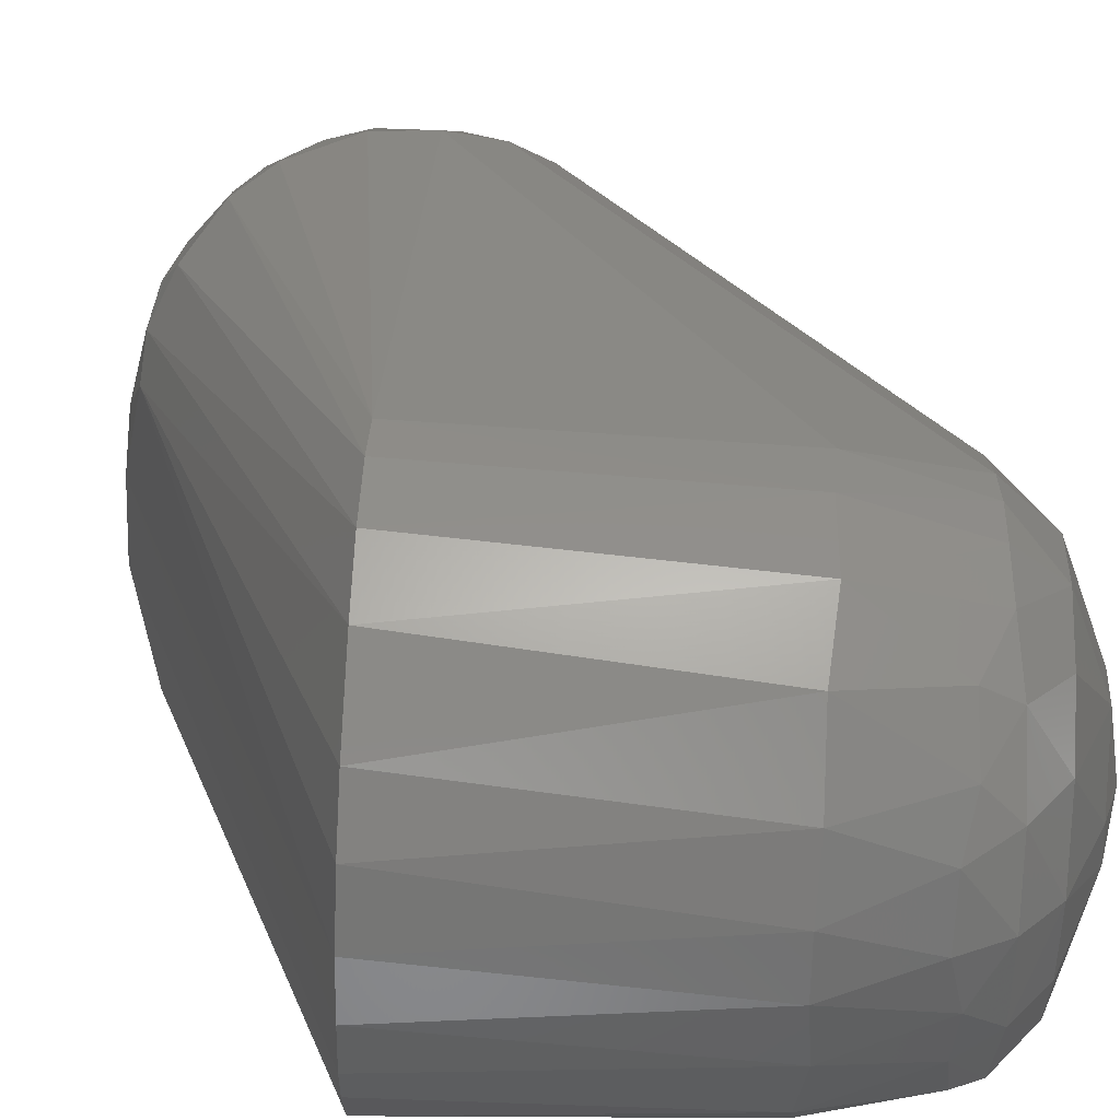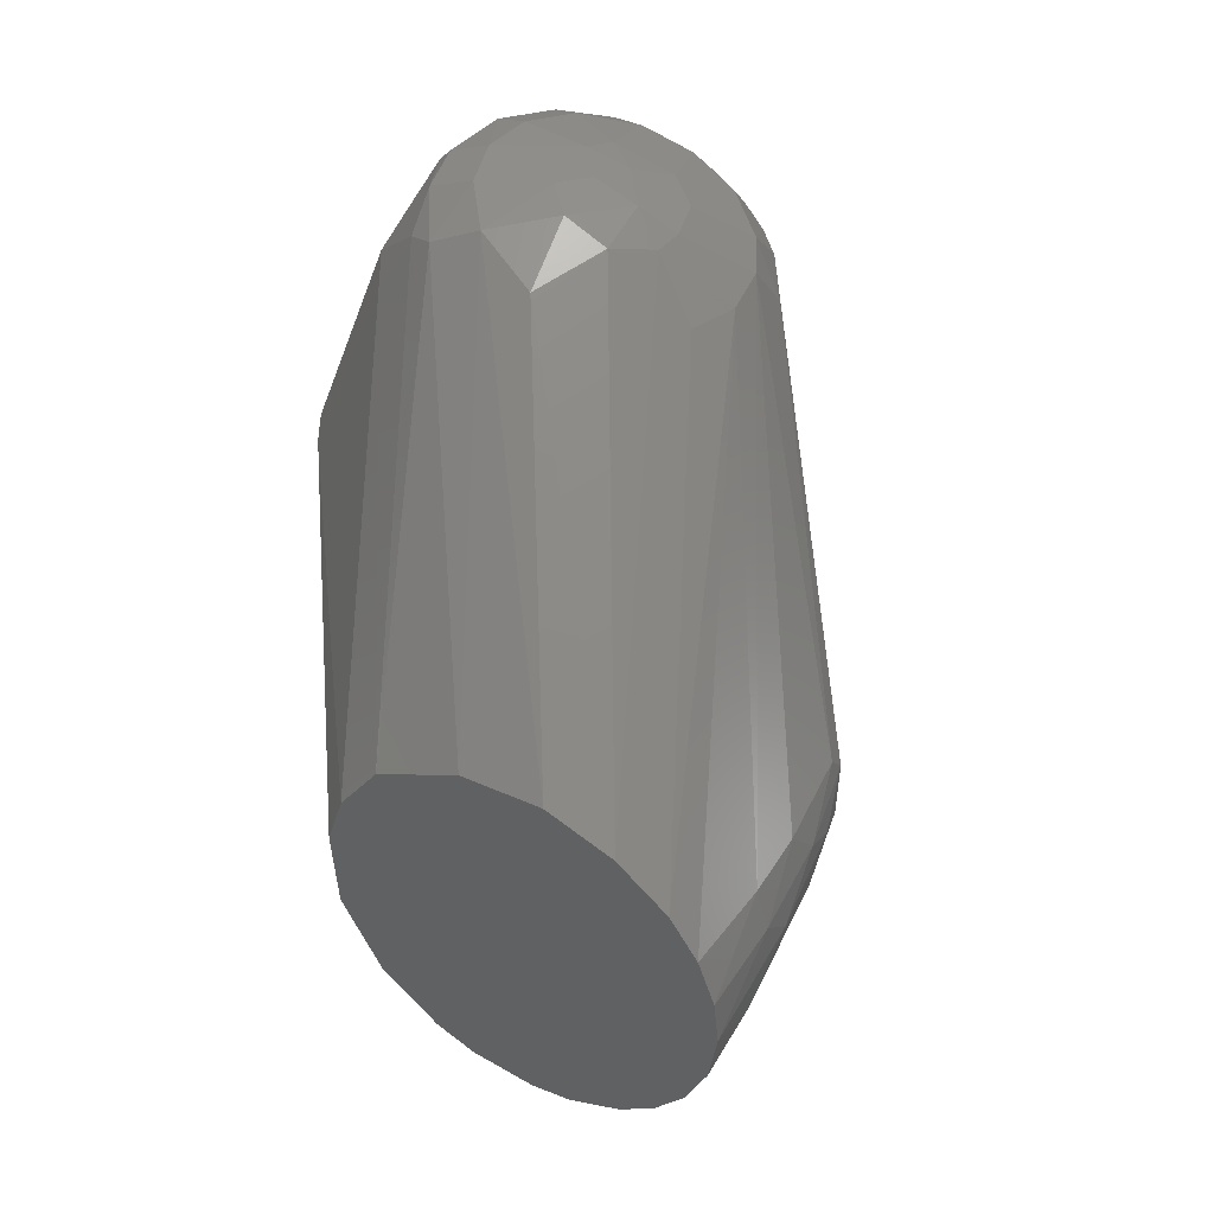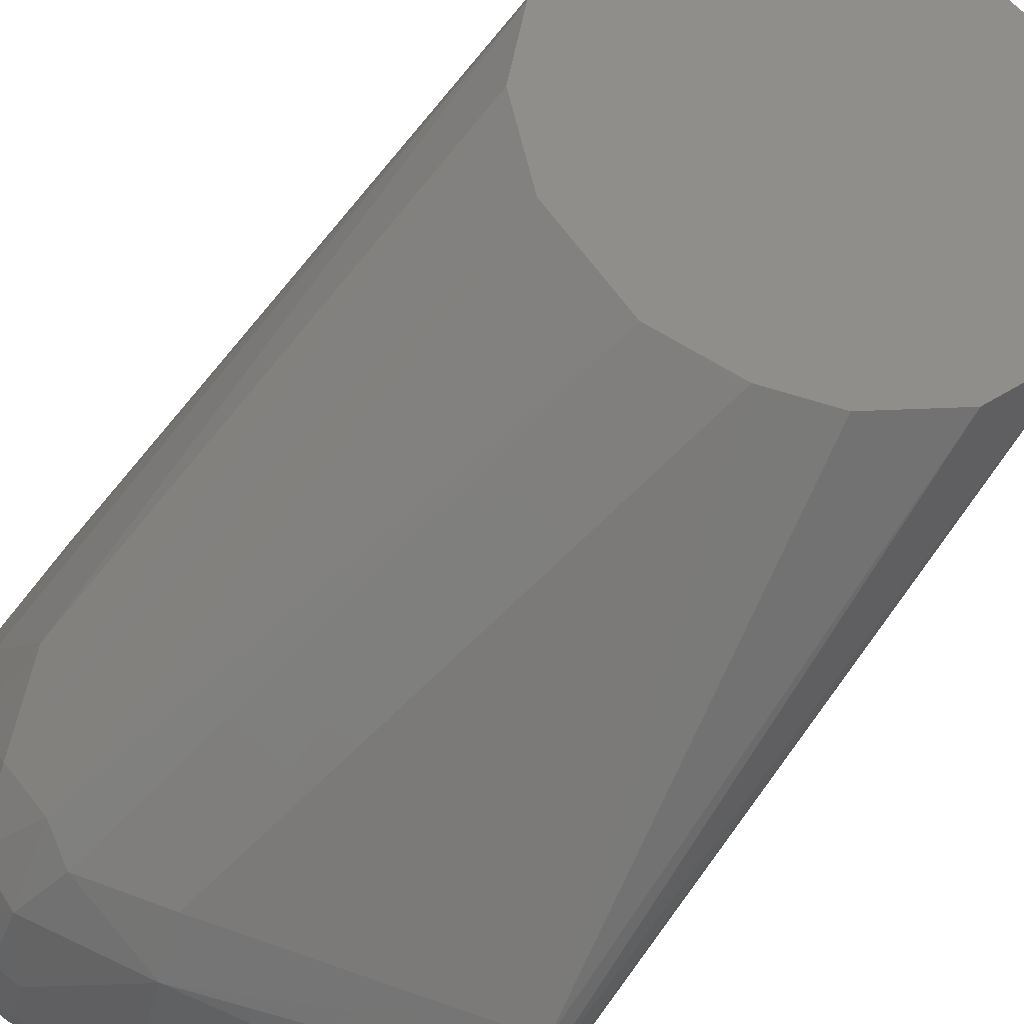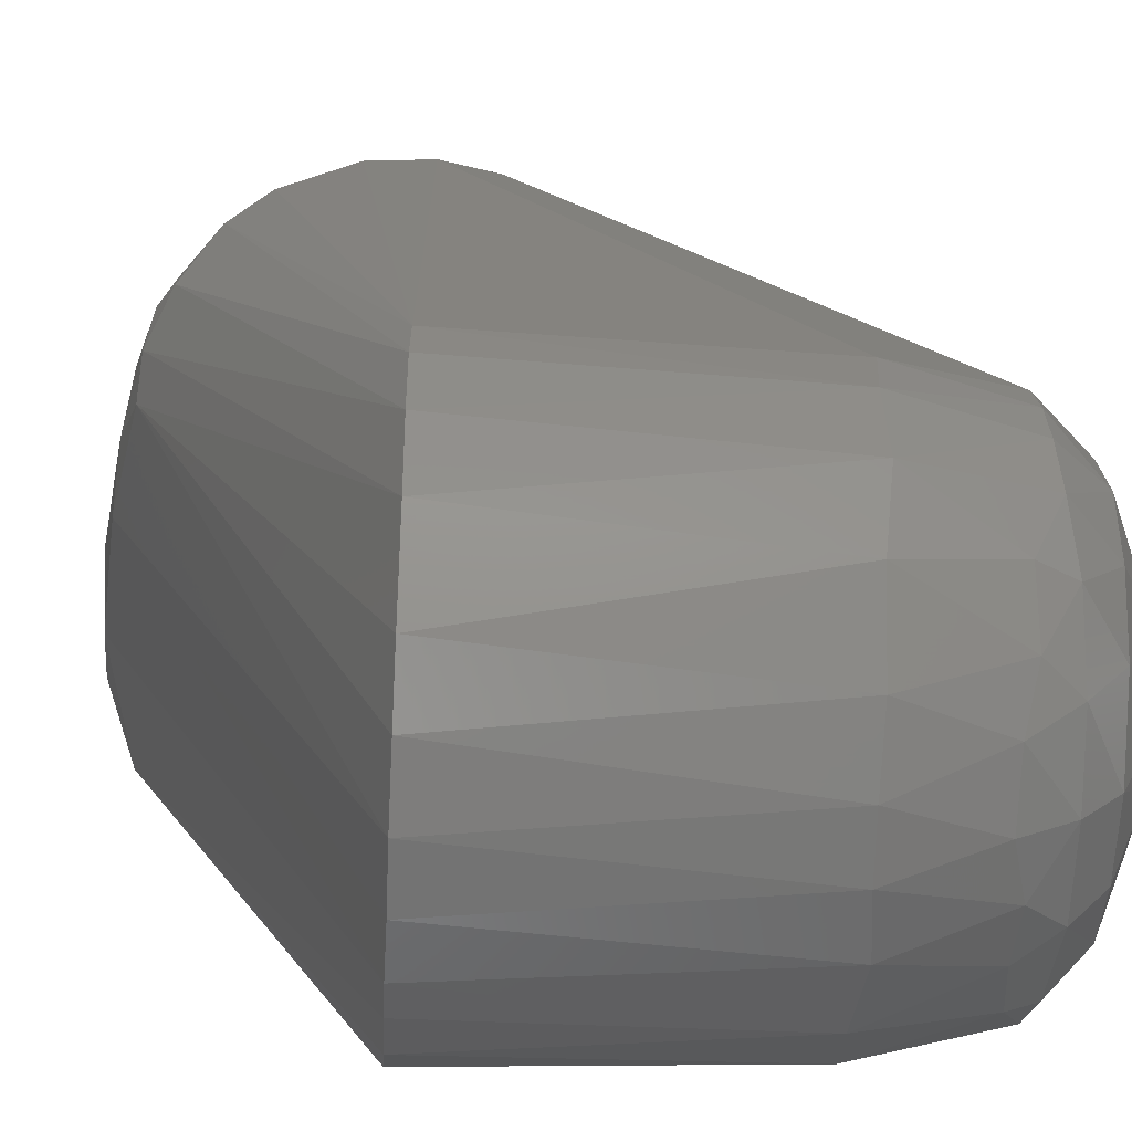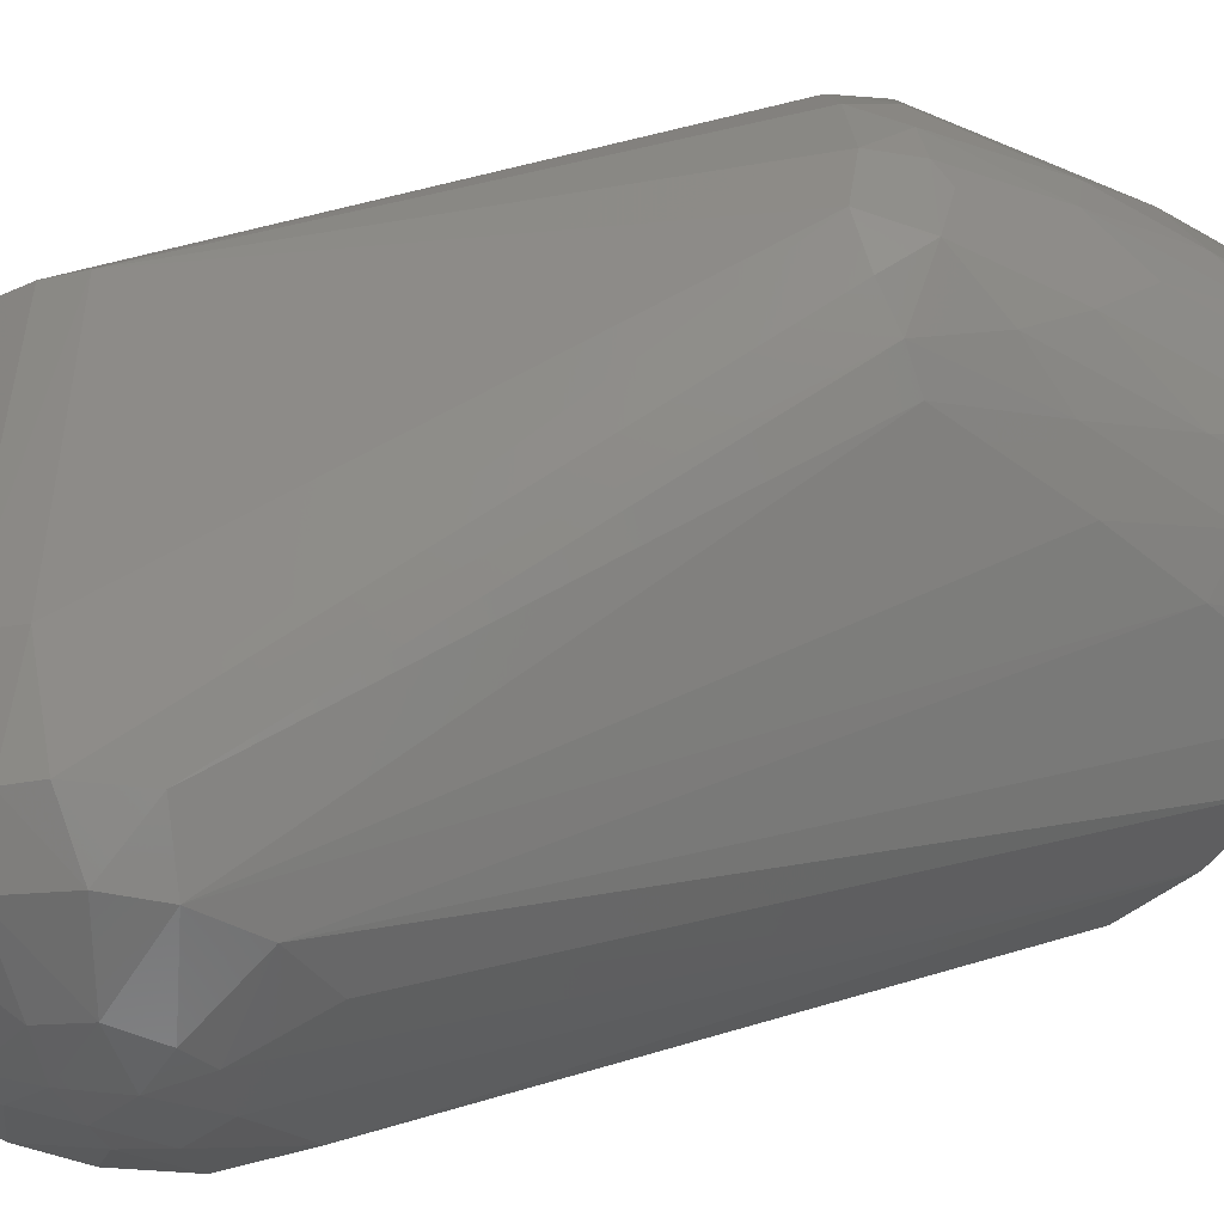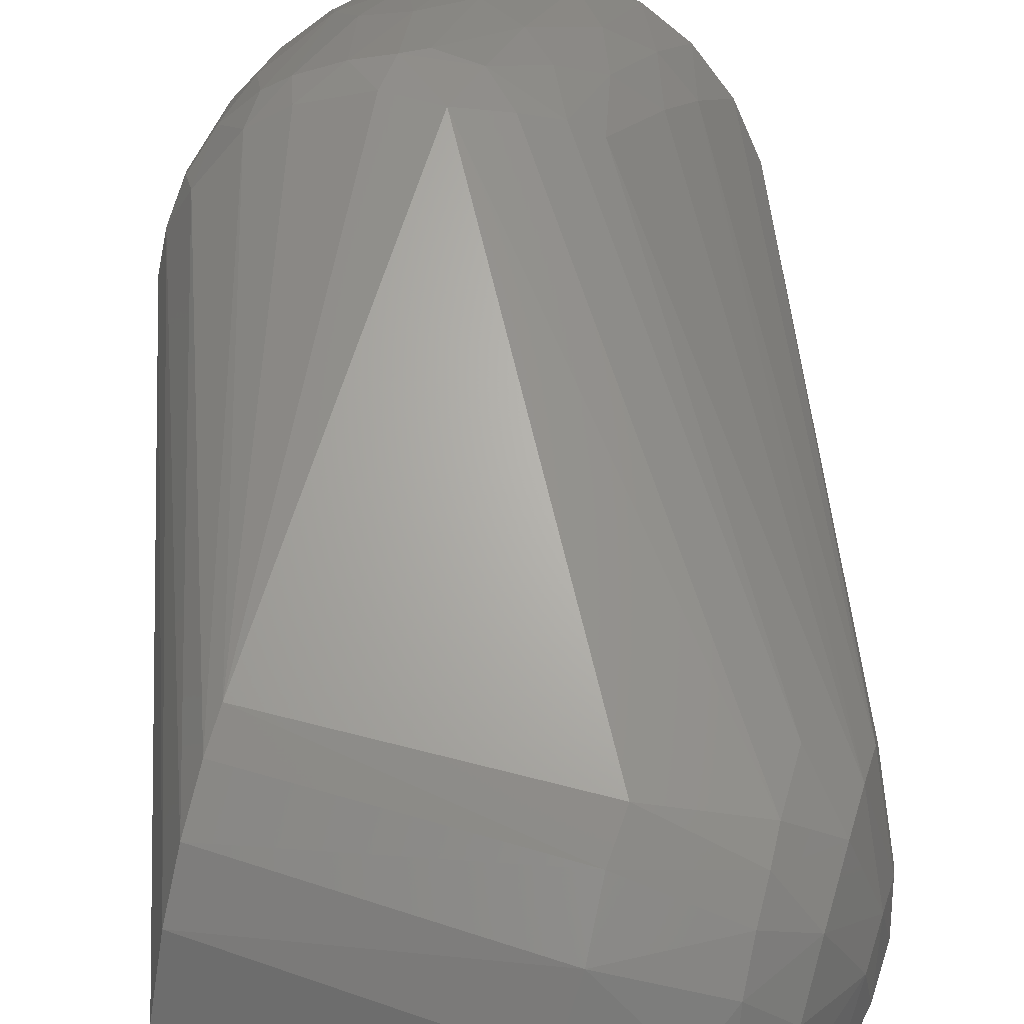
<metadata>
{"format":"stl","ext":"stl","renderer":"f3d","projection":"perspective","resolution":1024,"background":"white","views":[{"elev":14.6,"azim":-16.6,"up":"+Y"},{"elev":-17.5,"azim":69.9,"up":"+Z"},{"elev":-73.5,"azim":143.6,"up":"+Y"},{"elev":5.2,"azim":-20.1,"up":"+Y"},{"elev":48.7,"azim":77.1,"up":"+Y"},{"elev":52.3,"azim":-1.9,"up":"+Y"}]}
</metadata>
<code>
# stl→obj: 132 verts, 260 faces
v 0.0016 0.01946 -0.1237
v 0.01577 0.01978 -0.1197
v 0.05235 -0.004268 -0.08921
v -0.05135 -0.04316 -0.08803
v -0.02295 0.01166 -0.1245
v -0.01132 0.01656 -0.1251
v -0.04002 -0.05774 -0.07271
v -0.05135 -0.06529 0.06389
v 0.00436 -0.05679 0.1017
v 0.002678 -0.0448 0.1133
v -0.05991 -0.04702 0.09202
v 0.002634 0.01084 0.1172
v 0.007727 0.02376 0.1082
v -0.05843 0.01933 0.09629
v 0.01362 -0.06321 -0.05236
v 0.03678 -0.04963 -0.05663
v 0.04161 -0.06107 0.07373
v 0.01505 -0.06664 0.07243
v -0.006122 -0.06664 -0.05539
v 0.02926 0.01688 -0.1133
v 0.01572 0.03084 -0.1031
v 0.04981 -0.0335 -0.066
v 0.05404 -0.01788 -0.07754
v 0.05776 -0.04045 0.05657
v 0.05174 -0.05121 0.07385
v -0.06263 -0.02528 0.103
v -0.0005377 -0.02142 0.1221
v -0.06265 -0.01135 0.1049
v 0.03933 -0.004902 0.1175
v 0.03078 0.007084 0.1196
v 0.0292 -0.008564 0.1244
v 0.03831 -0.02238 0.1182
v -0.05707 -0.01781 -0.0863
v -0.06272 0.02581 -0.03626
v -0.0218 -0.0656 -0.06088
v 0.0288 -0.02473 0.1238
v 0.03042 -0.04074 0.1171
v 0.01936 -0.01346 0.1251
v 0.01014 -0.06505 0.08549
v 0.03624 -0.05986 0.09177
v 0.02708 -0.0548 0.1048
v -0.05505 -0.06064 0.07592
v 0.06211 -0.02259 0.06901
v 0.0004226 -0.006665 0.1225
v 0.05878 0.01181 0.06035
v 0.05504 0.01931 0.07273
v 0.06162 -0.004124 0.07618
v 0.04709 0.004794 -0.09814
v -0.06158 0.001872 0.1034
v -0.05328 -0.02766 -0.1013
v -0.05122 -0.01827 -0.1083
v -0.003041 0.06459 -0.04829
v 0.004644 0.05294 -0.06985
v -0.01246 0.06453 -0.05314
v -0.03159 0.02257 -0.1072
v -0.03608 0.002868 -0.1212
v -0.04137 0.02583 -0.09353
v 0.05836 0.0006756 0.08611
v -0.0217 0.06637 -0.04124
v -0.02706 0.06369 -0.05143
v -0.03668 0.06154 -0.04297
v -0.05499 0.03038 0.08711
v -0.0511 0.03779 0.07646
v -0.05533 0.04561 -0.03852
v 0.05125 0.02123 0.0846
v 0.03725 0.0295 0.09487
v 0.04615 0.01769 0.09957
v 0.04399 0.03069 0.07193
v 0.03316 -0.05391 0.1042
v 0.04255 -0.04662 0.1023
v 0.05158 -0.02417 0.1015
v 0.05581 -0.03406 0.08742
v 0.04652 -0.05171 0.08968
v -0.04337 -0.004768 -0.1171
v -0.05334 0.01454 -0.08449
v -0.004857 0.03525 -0.1031
v 0.01134 0.0328 0.09592
v 0.01549 0.03661 0.08601
v 0.04203 0.008181 0.1108
v 0.03217 0.01856 0.1119
v -0.06181 0.005252 -0.05848
v -0.06166 0.01909 -0.05272
v 0.03905 0.01204 -0.1065
v 0.03037 0.02971 -0.08631
v -0.04558 0.05582 -0.04301
v -0.04276 0.05527 -0.05298
v -0.0509 0.04675 -0.05324
v 0.0225 -0.03675 0.1199
v 0.06119 -0.0144 0.08225
v 0.05684 -0.01458 0.09443
v 0.0001197 -0.03333 0.1191
v 0.01988 0.04714 -0.06292
v 0.03016 0.03688 -0.06387
v 0.03963 -0.03652 0.1123
v -0.06067 0.03459 -0.03986
v -0.05779 0.03117 -0.05676
v -0.0616 -0.03701 0.09869
v 0.002021 0.06418 -0.03717
v 0.01091 0.05985 -0.03929
v -0.009893 0.06664 -0.03662
v 0.03936 0.03156 0.08704
v -0.05775 -0.002074 -0.08236
v 0.05475 -0.001871 0.09601
v -0.01546 0.05384 -0.07357
v -0.02554 0.04925 -0.07752
v 0.02259 -0.002222 0.1236
v 0.01965 0.0394 -0.0833
v 0.0335 -0.06345 0.0787
v 0.01782 0.05411 -0.04055
v -0.04796 0.04123 0.06823
v 0.05899 -0.03254 0.07761
v 0.06111 -0.0007579 0.05188
v -0.0478 -0.06664 0.05475
v 0.02317 -0.04635 0.1138
v -0.003204 0.04815 -0.08274
v 0.03462 0.02557 0.1033
v -0.05678 0.04182 -0.04569
v -0.03042 0.03651 -0.09203
v -0.05027 0.0275 -0.07839
v 0.019 -0.02685 0.1235
v -0.01662 0.0389 -0.09604
v 0.02389 0.01029 0.1188
v 0.06272 -0.009604 0.07063
v -0.04445 0.04155 -0.07086
v 0.05021 -0.01668 0.1049
v -0.05823 -0.05311 0.0863
v 0.009244 0.05623 -0.0566
v 0.05764 -0.02444 0.09008
v -0.01815 0.06545 -0.051
v -0.03693 0.05951 -0.0522
v 0.003428 0.03488 -0.1026
v 0.03789 0.02392 -0.07882
f 1 2 3
f 1 3 4
f 1 4 5
f 1 5 6
f 4 7 8
f 9 10 11
f 12 13 14
f 15 16 17
f 15 18 19
f 15 19 4
f 15 4 16
f 20 2 21
f 22 23 24
f 25 17 16
f 25 16 22
f 25 22 24
f 26 27 28
f 29 30 31
f 29 31 32
f 33 4 11
f 34 26 28
f 35 7 4
f 35 4 19
f 36 37 32
f 36 32 31
f 36 31 38
f 39 40 41
f 39 41 9
f 42 8 39
f 42 39 9
f 42 4 8
f 43 24 23
f 44 28 27
f 44 27 38
f 45 46 47
f 3 48 45
f 23 22 16
f 23 16 3
f 3 16 4
f 3 2 20
f 49 28 44
f 49 44 12
f 49 12 14
f 49 14 34
f 49 34 28
f 50 4 33
f 50 33 51
f 52 53 54
f 55 56 57
f 58 47 46
f 59 60 61
f 62 63 64
f 62 14 13
f 65 66 67
f 65 67 58
f 65 58 46
f 65 46 68
f 69 70 37
f 69 41 40
f 69 40 70
f 71 70 72
f 73 40 17
f 73 17 25
f 73 25 72
f 73 72 70
f 73 70 40
f 74 51 75
f 74 57 56
f 74 4 50
f 74 50 51
f 5 56 55
f 5 4 74
f 5 74 56
f 1 6 76
f 77 66 78
f 77 63 62
f 77 62 13
f 79 30 29
f 79 67 80
f 79 80 30
f 81 33 11
f 81 26 34
f 81 34 82
f 83 48 3
f 83 3 20
f 83 20 84
f 85 86 87
f 85 87 64
f 85 64 63
f 88 37 36
f 89 47 58
f 89 58 90
f 91 27 26
f 91 10 88
f 92 93 84
f 94 37 70
f 94 70 71
f 94 71 32
f 94 32 37
f 95 96 82
f 95 82 34
f 95 34 14
f 95 14 62
f 95 62 64
f 97 11 10
f 97 10 91
f 97 91 26
f 97 26 81
f 97 81 11
f 98 99 52
f 98 52 100
f 101 68 99
f 101 99 98
f 101 98 100
f 101 100 78
f 101 78 66
f 101 66 65
f 101 65 68
f 102 51 33
f 102 33 81
f 102 81 82
f 102 82 96
f 102 96 75
f 102 75 51
f 103 58 67
f 103 67 79
f 103 79 29
f 103 90 58
f 104 105 60
f 106 12 44
f 106 44 38
f 106 38 31
f 106 31 30
f 107 21 53
f 107 92 84
f 107 84 20
f 107 20 21
f 108 40 39
f 108 39 18
f 108 18 15
f 108 15 17
f 108 17 40
f 109 46 93
f 109 93 92
f 109 92 99
f 109 99 68
f 109 68 46
f 110 63 77
f 110 77 78
f 110 78 100
f 110 100 59
f 110 59 61
f 110 61 85
f 110 85 63
f 111 24 43
f 111 43 89
f 111 72 25
f 111 25 24
f 112 23 3
f 112 3 45
f 113 19 18
f 113 18 39
f 113 39 8
f 113 8 7
f 113 7 35
f 113 35 19
f 114 10 9
f 114 9 41
f 114 41 69
f 114 69 37
f 114 37 88
f 114 88 10
f 115 76 104
f 115 104 54
f 115 54 53
f 115 53 21
f 116 66 77
f 116 77 13
f 116 13 80
f 116 80 67
f 116 67 66
f 117 87 96
f 117 96 95
f 117 95 64
f 117 64 87
f 118 6 5
f 118 5 55
f 118 55 57
f 119 75 96
f 119 96 87
f 119 57 74
f 119 74 75
f 120 27 91
f 120 91 88
f 120 88 36
f 120 36 38
f 120 38 27
f 121 105 104
f 121 104 76
f 121 76 6
f 121 6 118
f 121 118 105
f 122 30 80
f 122 80 13
f 122 13 12
f 122 12 106
f 122 106 30
f 123 43 23
f 123 23 112
f 123 112 45
f 123 45 47
f 123 47 89
f 123 89 43
f 124 57 119
f 124 119 87
f 124 87 86
f 124 86 118
f 124 118 57
f 125 29 32
f 125 32 71
f 125 71 90
f 125 90 103
f 125 103 29
f 126 11 4
f 126 4 42
f 126 42 9
f 126 9 11
f 127 52 99
f 127 99 92
f 127 92 107
f 127 107 53
f 127 53 52
f 128 72 111
f 128 111 89
f 128 89 90
f 128 90 71
f 128 71 72
f 129 60 59
f 129 59 100
f 129 100 52
f 129 52 54
f 129 54 104
f 129 104 60
f 130 61 60
f 130 60 105
f 130 105 118
f 130 118 86
f 130 86 85
f 130 85 61
f 131 76 115
f 131 115 21
f 131 21 2
f 131 2 1
f 131 1 76
f 132 84 93
f 132 93 46
f 132 46 45
f 132 45 48
f 132 48 83
f 132 83 84

</code>
